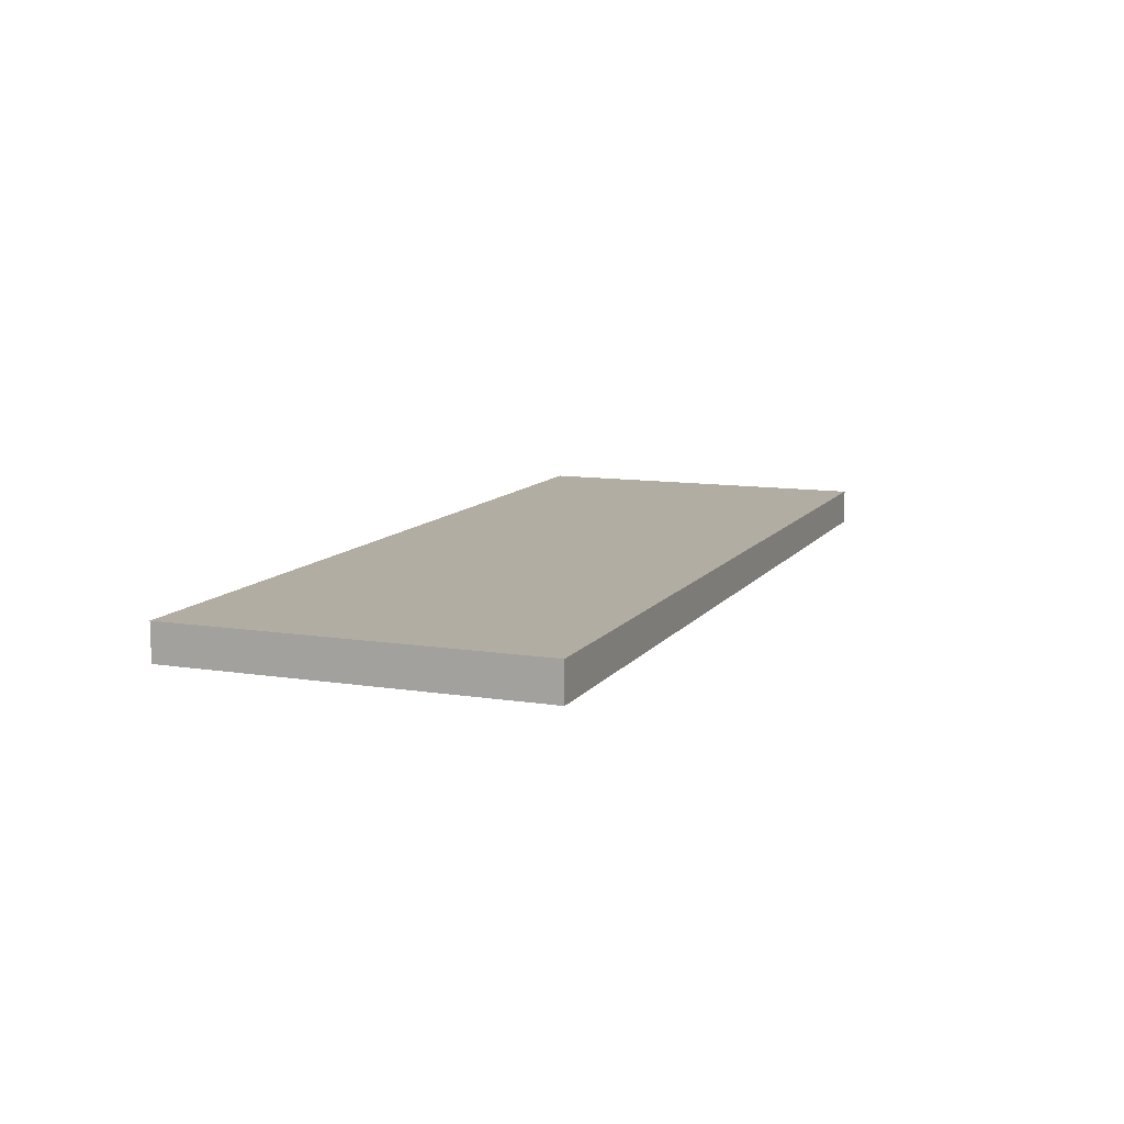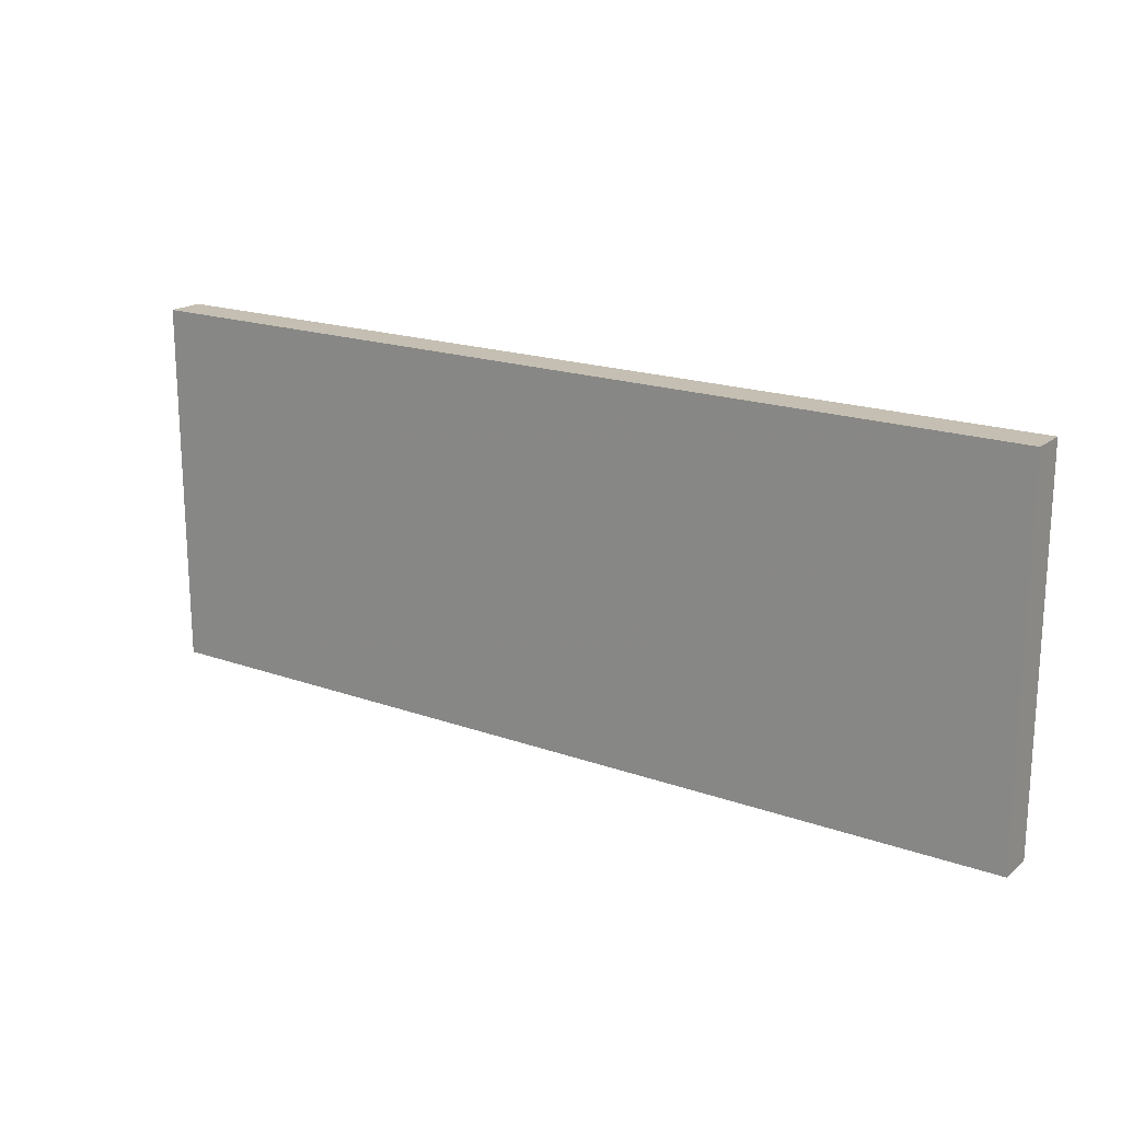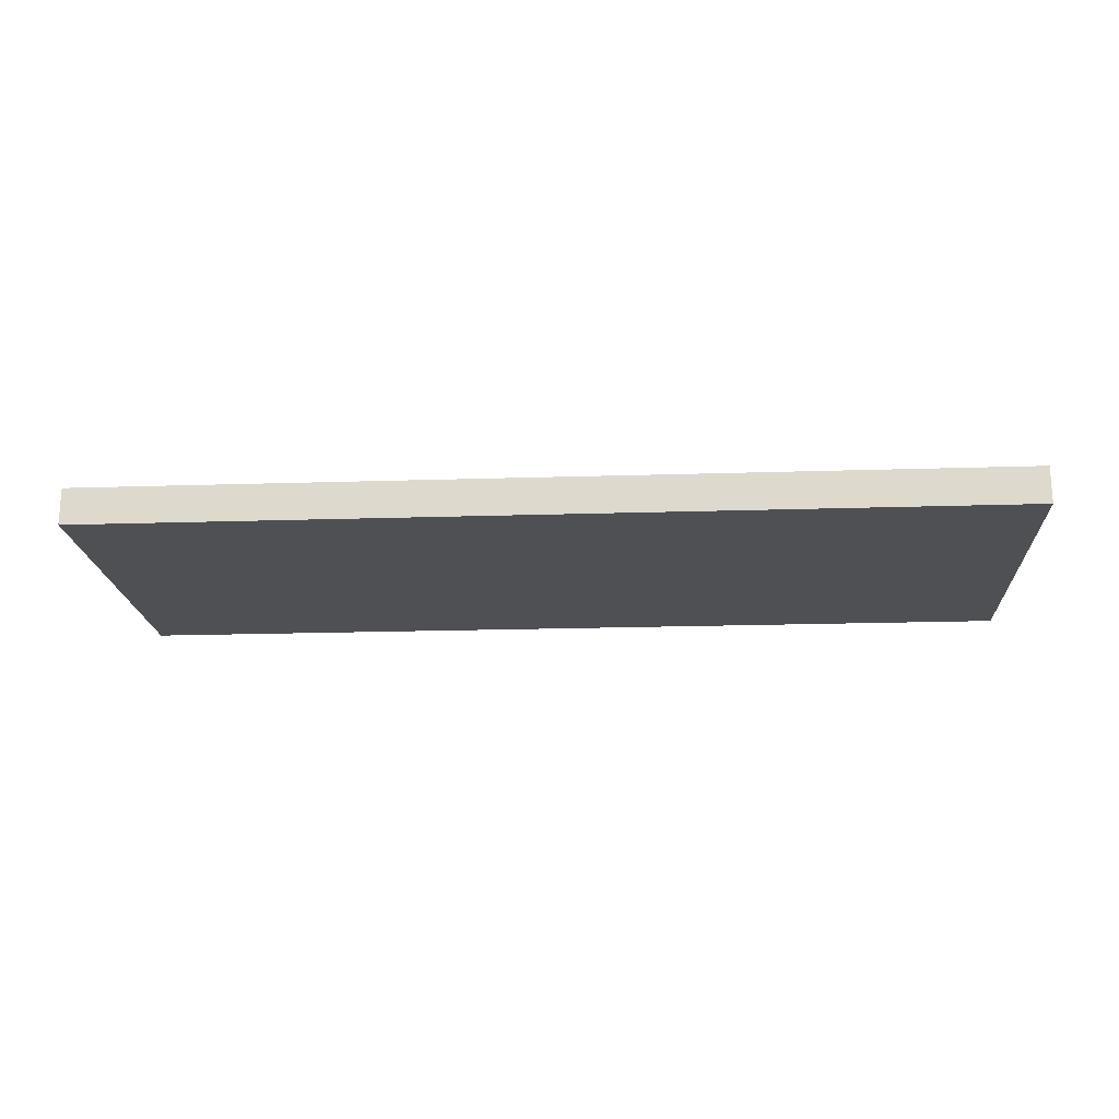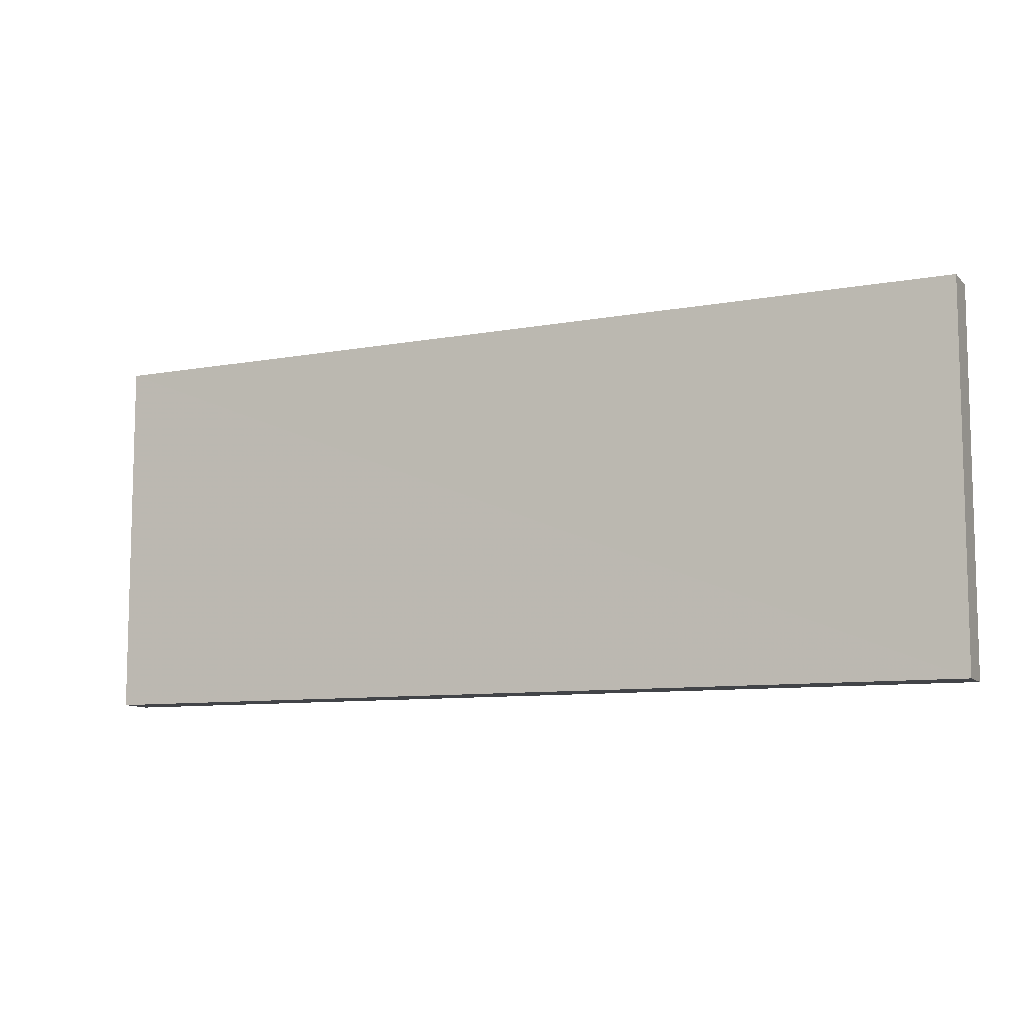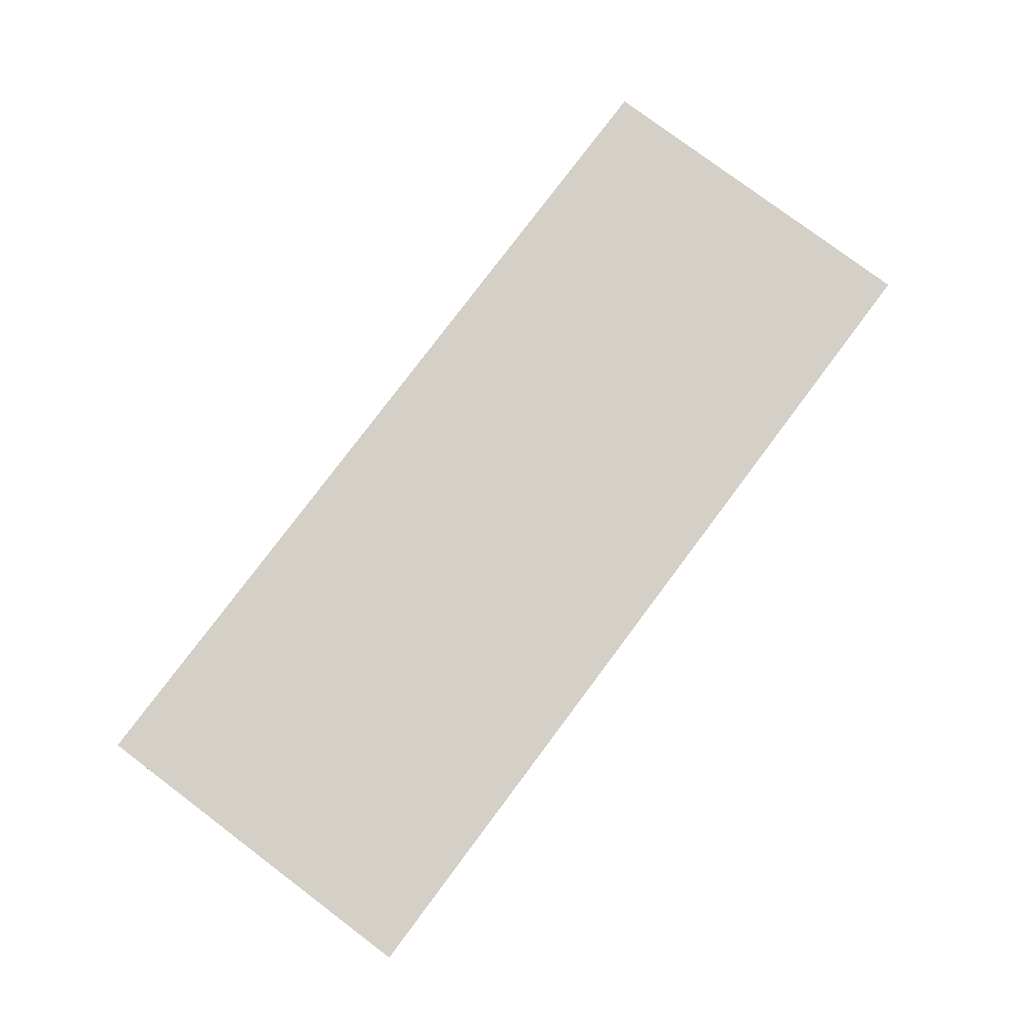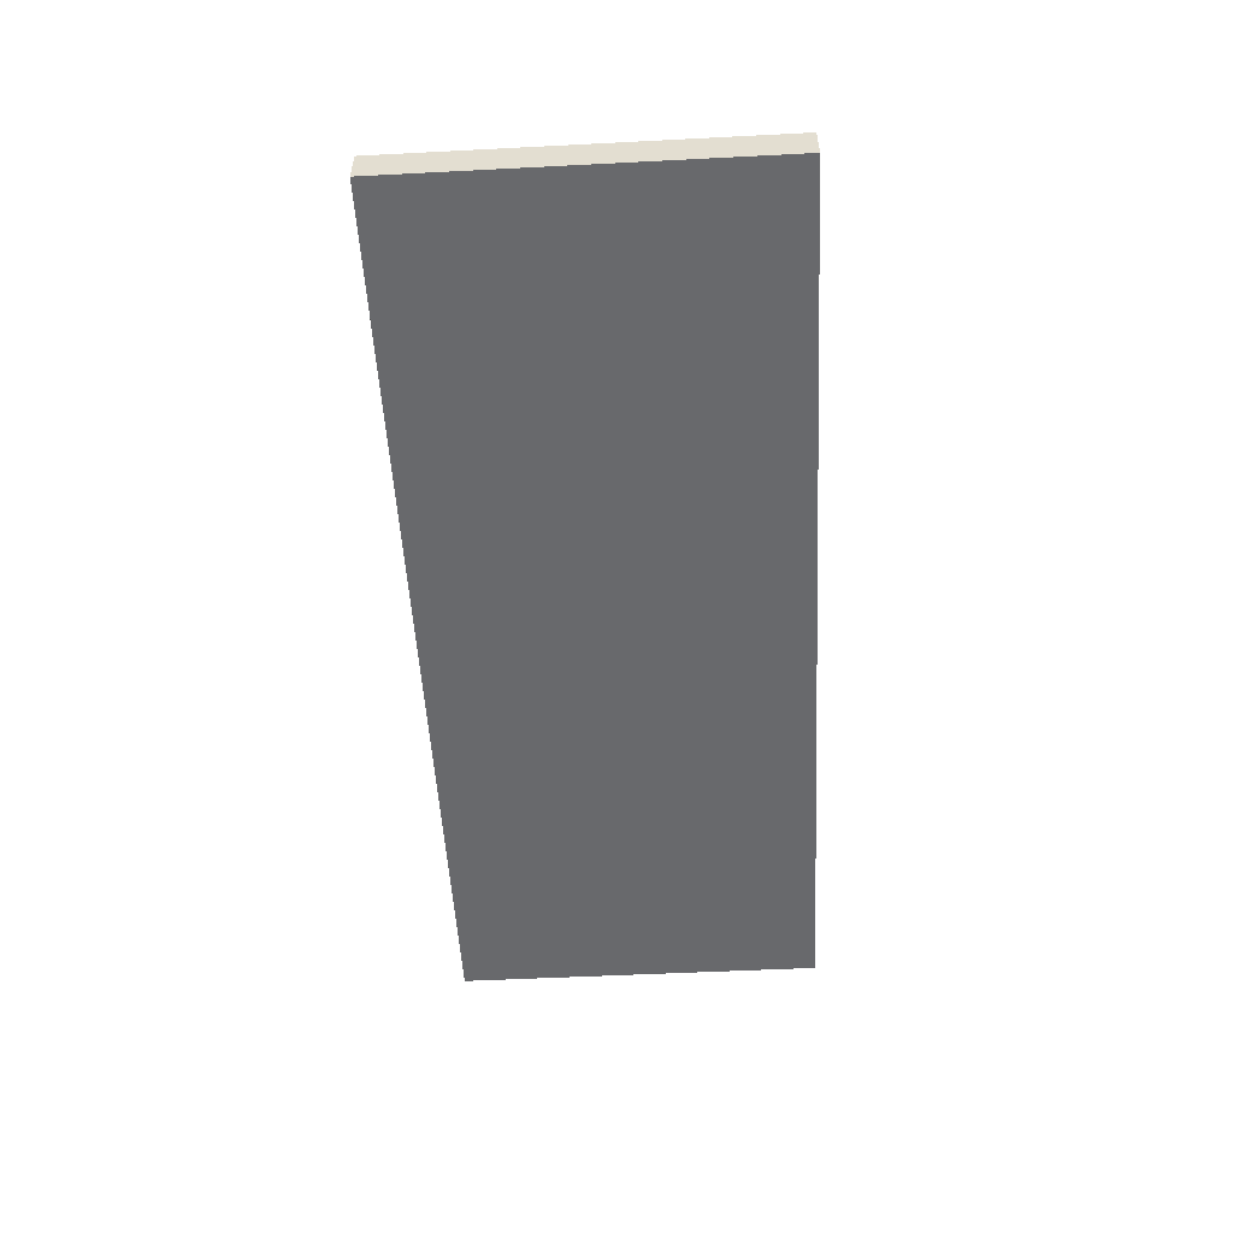
<metadata>
{"format":"obj","ext":"obj","renderer":"f3d","projection":"perspective","resolution":1024,"background":"white","views":[{"elev":10.6,"azim":111.5,"up":"+Z"},{"elev":18.6,"azim":34.5,"up":"+Y"},{"elev":-18.7,"azim":3.6,"up":"+Z"},{"elev":-9.0,"azim":26.1,"up":"+Y"},{"elev":80.0,"azim":127.0,"up":"+Z"},{"elev":-52.7,"azim":93.1,"up":"+Z"}]}
</metadata>
<code>
o 1100
v 2228 1873 16.13
v 2228 1873 16.13
v 2228 1873 16.13
v 2228 1873 16.13
v 2228 1873 16.13
v 2228 1873 16.13
v 2228 1873 16.13
v 2228 1873 16.13
v 2228 1873 16.13
v 2228 1873 16.13
v 2228 1873 16.13
v 2228 1873 16.13
v 2228 1873 16.13
v 2228 1873 16.13
v 2228 1873 16.13
v 2228 1873 16.13
v 2228 1873 16.13
v 2228 1873 16.13
v 2228 1873 16.13
v 2228 1873 16.13
v 2228 1873 16.13
v 2228 1873 16.13
v 2228 1873 16.13
v 2228 1873 16.13
v 2228 1873 16.13
v 2228 1873 16.13
v 2228 1873 16.13
v 2228 1873 16.13
v 2228 1873 16.13
f 1 2 3
f 1 4 5
f 6 2 7
f 8 9 7
f 10 7 11
f 12 13 14
f 14 15 16
f 17 15 18
f 19 20 21
f 22 23 20
f 24 25 26
f 27 28 29

</code>
